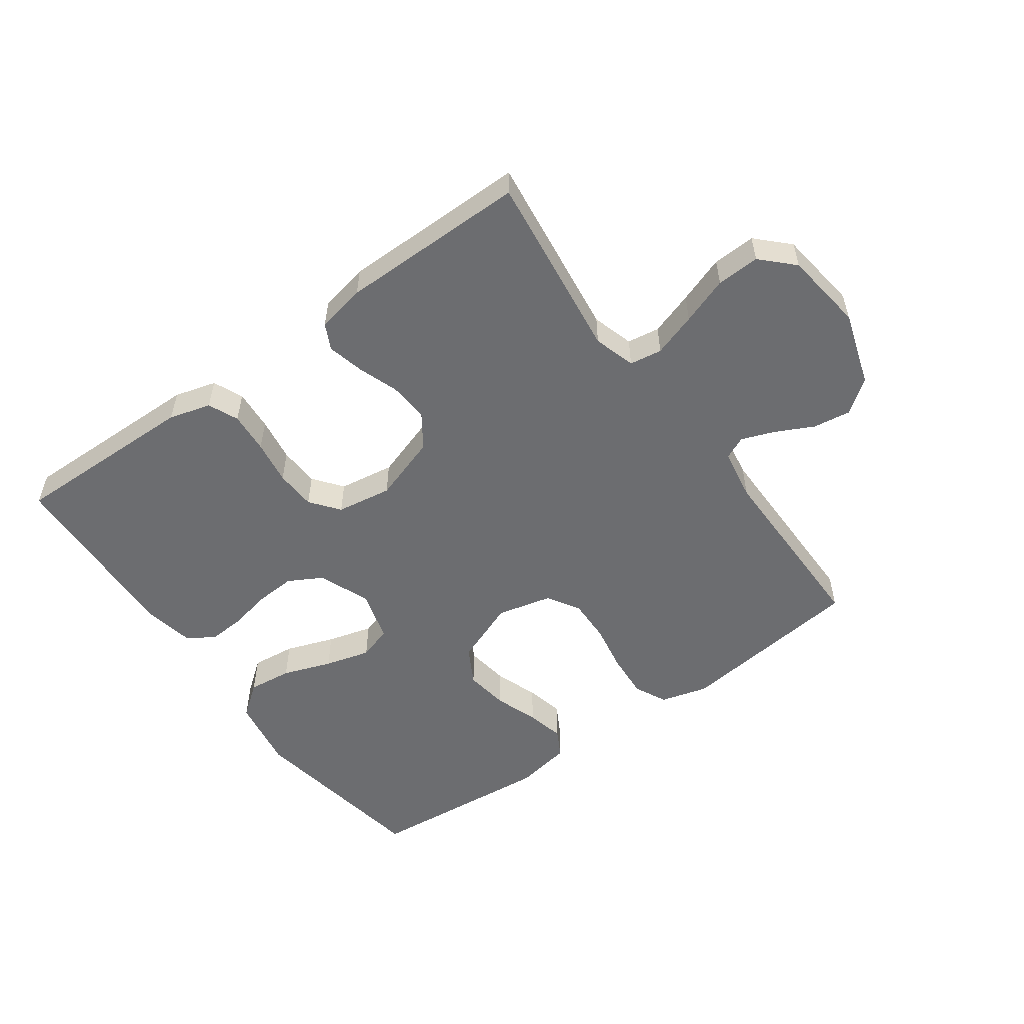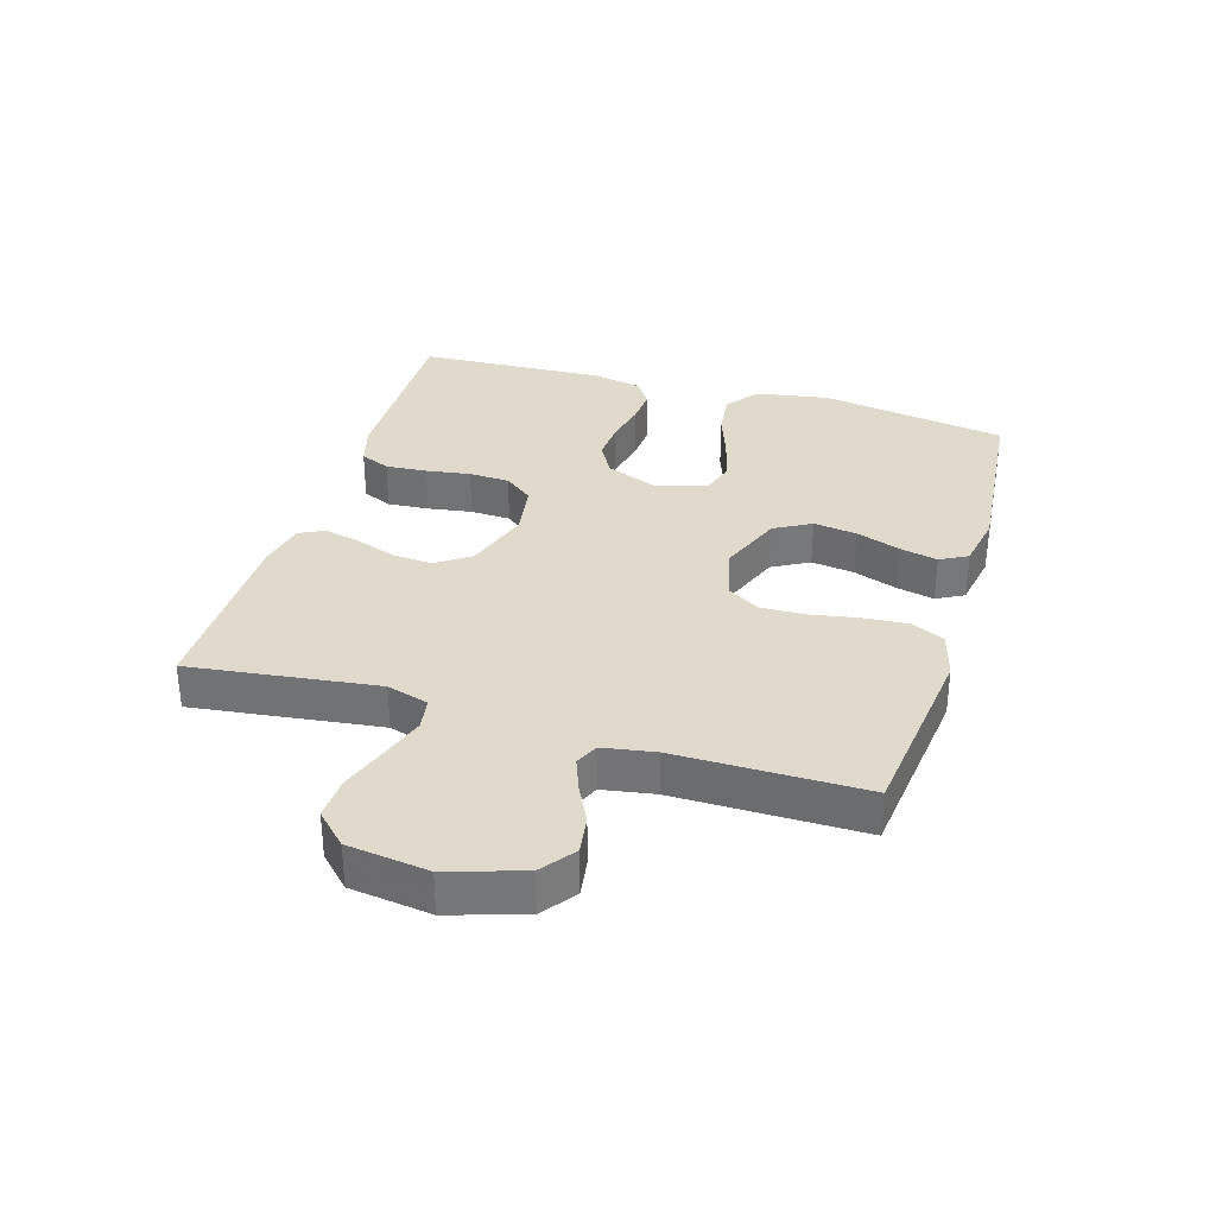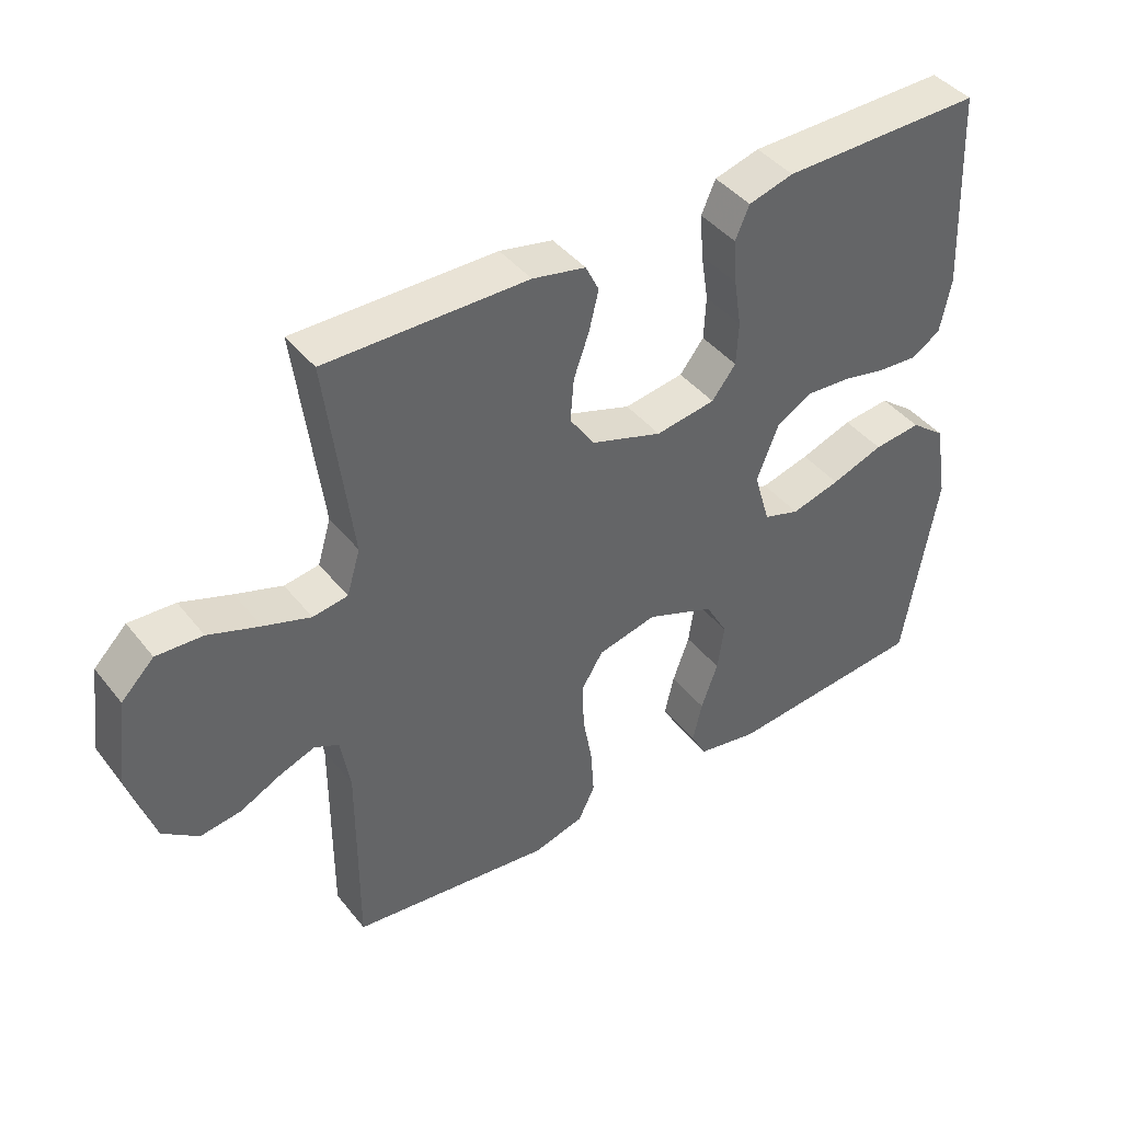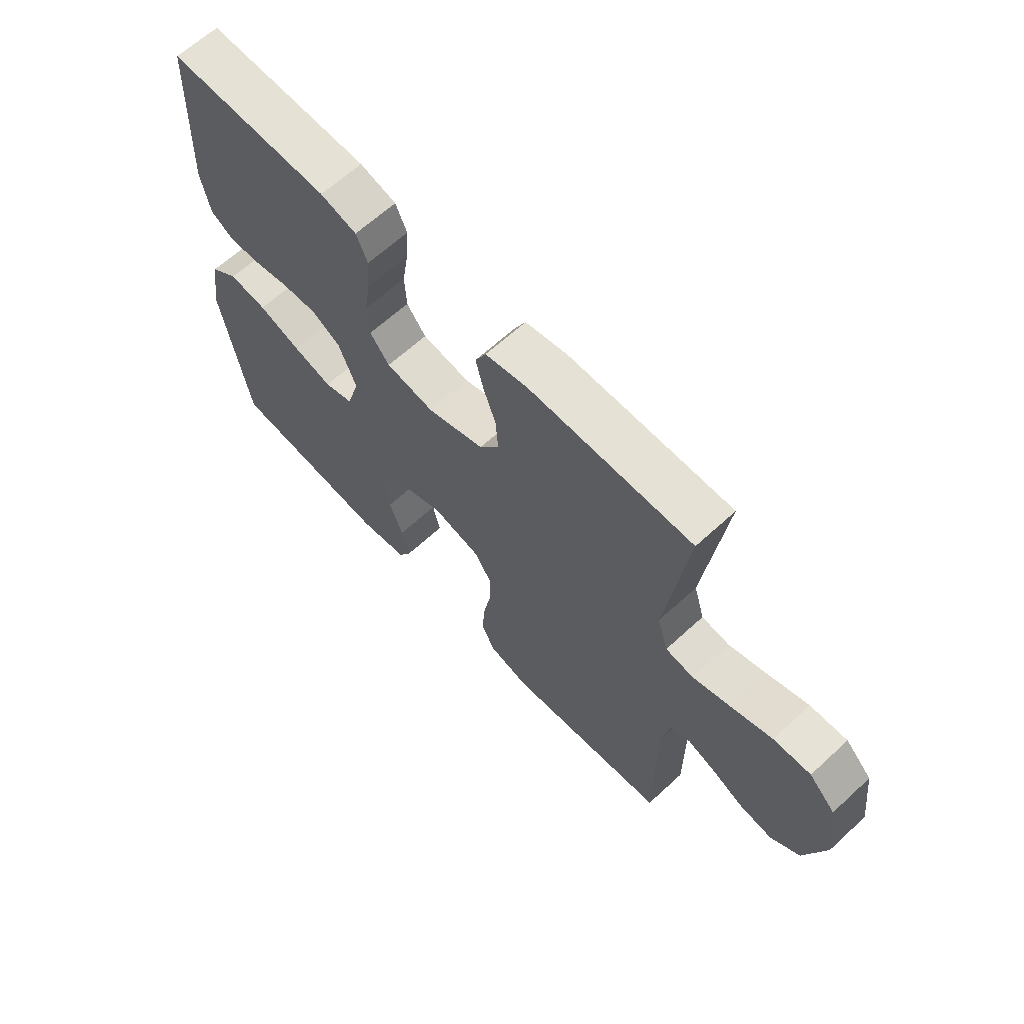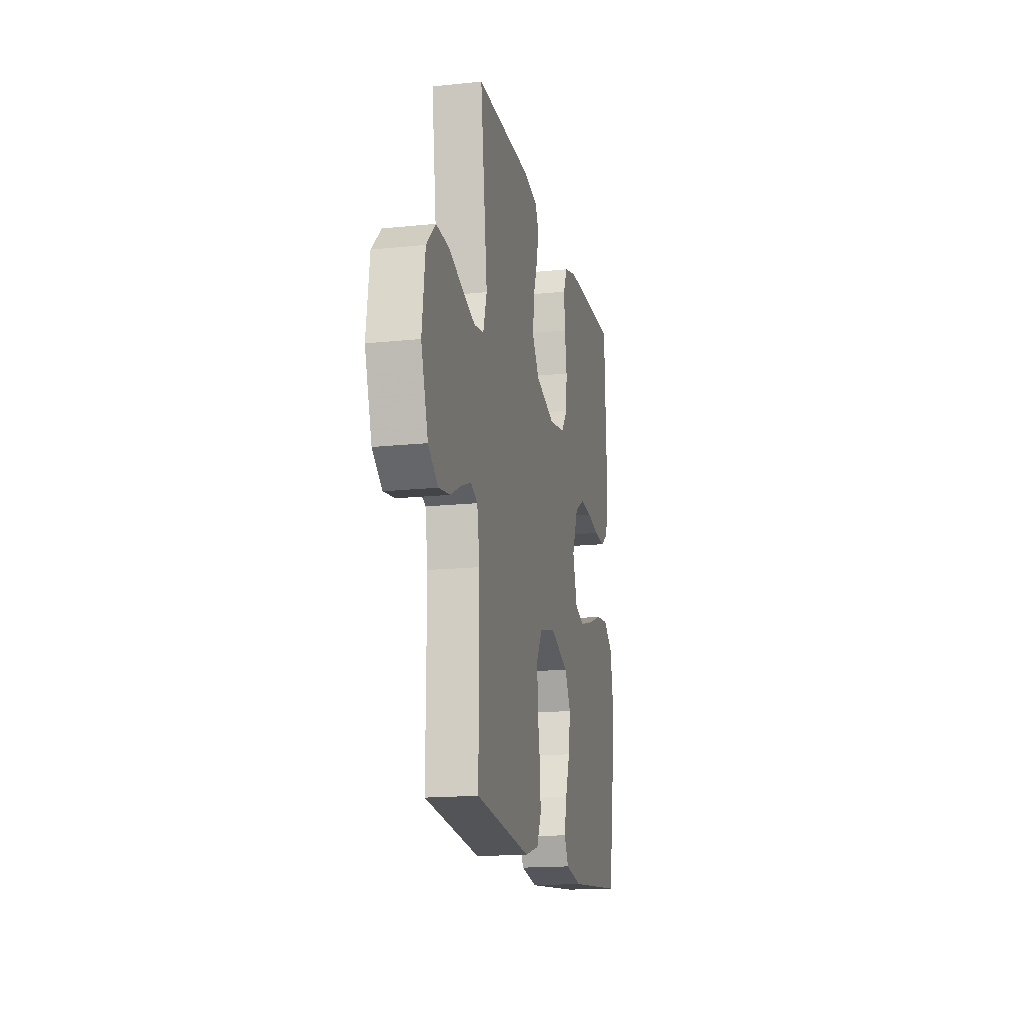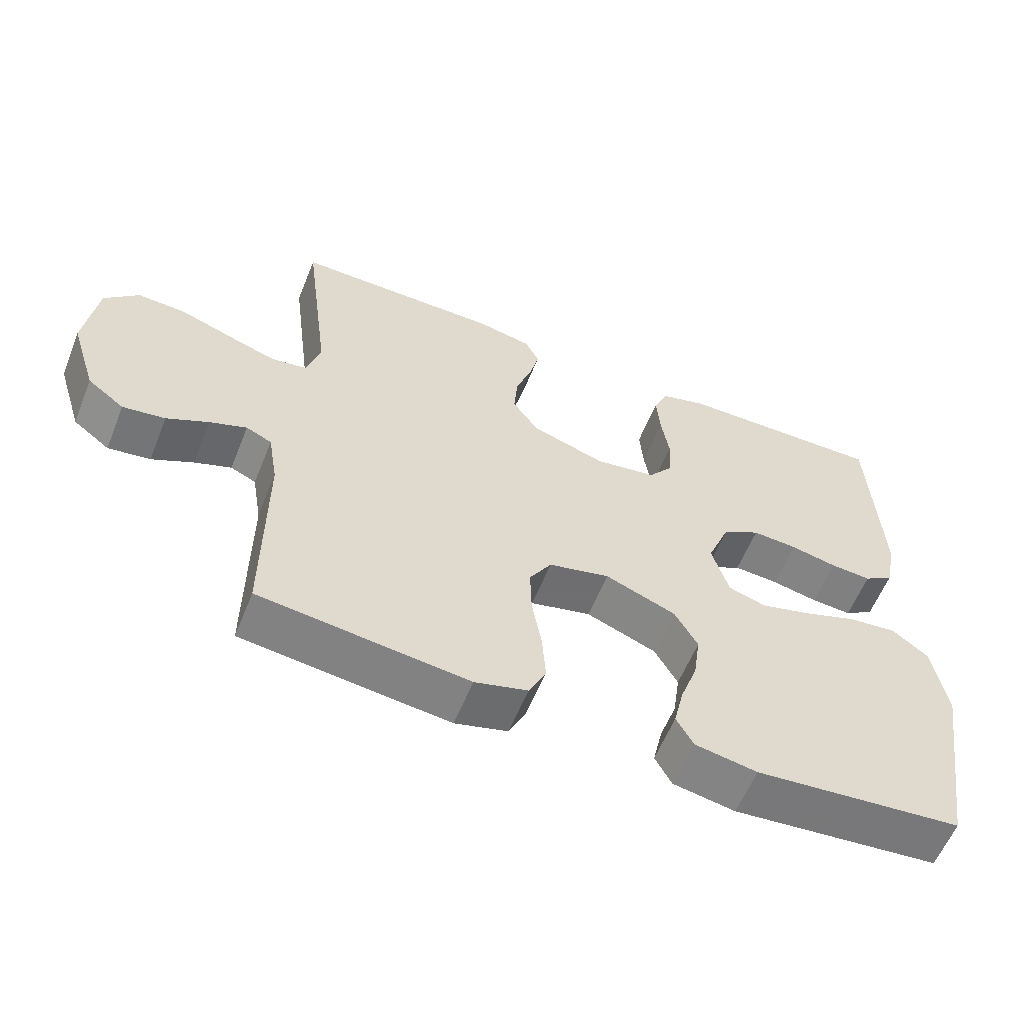
<metadata>
{"format":"obj","ext":"obj","renderer":"f3d","projection":"perspective","resolution":1024,"background":"white","views":[{"elev":-54.0,"azim":35.8,"up":"+Y"},{"elev":33.0,"azim":106.8,"up":"+Y"},{"elev":42.3,"azim":144.8,"up":"+Z"},{"elev":64.5,"azim":47.2,"up":"+Z"},{"elev":-16.4,"azim":102.1,"up":"+Z"},{"elev":-59.1,"azim":158.1,"up":"+Z"}]}
</metadata>
<code>
v -0.5 0.07 -0.5
v -0.549 0.07 -0.2
v -0.529 0.07 -0.083
v -0.477 0.07 -0.043
v -0.406 0.07 -0.051
v -0.328 0.07 -0.079
v -0.255 0.07 -0.099
v -0.201 0.07 -0.082
v -0.177 0.07 0
v -0.21 0.07 0.083
v -0.264 0.07 0.113
v -0.329 0.07 0.109
v -0.396 0.07 0.095
v -0.455 0.07 0.091
v -0.498 0.07 0.119
v -0.514 0.07 0.2
v -0.5 0.07 0.5
v -0.2 0.07 0.495
v -0.133 0.07 0.476
v -0.112 0.07 0.428
v -0.117 0.07 0.362
v -0.128 0.07 0.291
v -0.125 0.07 0.226
v -0.089 0.07 0.18
v 0 0.07 0.166
v 0.106 0.07 0.201
v 0.143 0.07 0.255
v 0.138 0.07 0.319
v 0.115 0.07 0.384
v 0.101 0.07 0.442
v 0.121 0.07 0.483
v 0.2 0.07 0.499
v 0.5 0.07 0.5
v 0.462 0.07 0.2
v 0.482 0.07 0.133
v 0.534 0.07 0.125
v 0.604 0.07 0.148
v 0.68 0.07 0.175
v 0.749 0.07 0.178
v 0.798 0.07 0.129
v 0.815 0.07 0
v 0.777 0.07 -0.119
v 0.724 0.07 -0.159
v 0.663 0.07 -0.15
v 0.603 0.07 -0.12
v 0.55 0.07 -0.1
v 0.513 0.07 -0.117
v 0.499 0.07 -0.2
v 0.5 0.07 -0.5
v 0.2 0.07 -0.535
v 0.124 0.07 -0.514
v 0.099 0.07 -0.462
v 0.104 0.07 -0.39
v 0.118 0.07 -0.312
v 0.12 0.07 -0.241
v 0.088 0.07 -0.189
v 0 0.07 -0.168
v -0.102 0.07 -0.208
v -0.135 0.07 -0.267
v -0.125 0.07 -0.337
v -0.1 0.07 -0.407
v -0.086 0.07 -0.468
v -0.11 0.07 -0.512
v -0.2 0.07 -0.528
v -0.5 0 -0.5
v -0.549 0 -0.2
v -0.529 0 -0.083
v -0.477 0 -0.043
v -0.406 0 -0.051
v -0.328 0 -0.079
v -0.255 0 -0.099
v -0.201 0 -0.082
v -0.177 0 0
v -0.21 0 0.083
v -0.264 0 0.113
v -0.329 0 0.109
v -0.396 0 0.095
v -0.455 0 0.091
v -0.498 0 0.119
v -0.514 0 0.2
v -0.5 0 0.5
v -0.2 0 0.495
v -0.133 0 0.476
v -0.112 0 0.428
v -0.117 0 0.362
v -0.128 0 0.291
v -0.125 0 0.226
v -0.089 0 0.18
v 0 0 0.166
v 0.106 0 0.201
v 0.143 0 0.255
v 0.138 0 0.319
v 0.115 0 0.384
v 0.101 0 0.442
v 0.121 0 0.483
v 0.2 0 0.499
v 0.5 0 0.5
v 0.462 0 0.2
v 0.482 0 0.133
v 0.534 0 0.125
v 0.604 0 0.148
v 0.68 0 0.175
v 0.749 0 0.178
v 0.798 0 0.129
v 0.815 0 0
v 0.777 0 -0.119
v 0.724 0 -0.159
v 0.663 0 -0.15
v 0.603 0 -0.12
v 0.55 0 -0.1
v 0.513 0 -0.117
v 0.499 0 -0.2
v 0.5 0 -0.5
v 0.2 0 -0.535
v 0.124 0 -0.514
v 0.099 0 -0.462
v 0.104 0 -0.39
v 0.118 0 -0.312
v 0.12 0 -0.241
v 0.088 0 -0.189
v 0 0 -0.168
v -0.102 0 -0.208
v -0.135 0 -0.267
v -0.125 0 -0.337
v -0.1 0 -0.407
v -0.086 0 -0.468
v -0.11 0 -0.512
v -0.2 0 -0.528
f 60 61 62 63
f 59 60 63 64
f 51 52 53 54
f 51 54 55
f 48 49 50 51
f 47 48 51 55
f 46 47 55 56
f 42 43 44 45
f 42 45 46
f 41 42 46
f 37 38 39 40
f 36 37 40 41
f 35 36 41 46
f 31 32 33 34
f 28 29 30 31
f 28 31 34 35
f 19 20 21 22
f 17 18 19 22
f 17 22 23
f 16 17 23 24
f 12 13 14 15
f 11 12 15 16
f 3 4 5 6
f 3 6 7
f 2 3 7
f 59 64 1 2
f 58 59 2 7
f 57 58 7 8
f 56 57 8 9
f 46 56 9 10
f 27 28 35 46
f 26 27 46
f 25 26 46 10
f 11 16 24 25
f 10 11 25
f 127 126 125 124
f 128 127 124 123
f 118 117 116 115
f 119 118 115
f 115 114 113 112
f 119 115 112 111
f 120 119 111 110
f 109 108 107 106
f 110 109 106
f 110 106 105
f 104 103 102 101
f 105 104 101 100
f 110 105 100 99
f 98 97 96 95
f 95 94 93 92
f 99 98 95 92
f 86 85 84 83
f 86 83 82 81
f 87 86 81
f 88 87 81 80
f 79 78 77 76
f 80 79 76 75
f 70 69 68 67
f 71 70 67
f 71 67 66
f 66 65 128 123
f 71 66 123 122
f 72 71 122 121
f 73 72 121 120
f 74 73 120 110
f 110 99 92 91
f 110 91 90
f 74 110 90 89
f 89 88 80 75
f 89 75 74
f 1 65 66 2
f 2 66 67 3
f 3 67 68 4
f 4 68 69 5
f 5 69 70 6
f 6 70 71 7
f 7 71 72 8
f 8 72 73 9
f 9 73 74 10
f 10 74 75 11
f 11 75 76 12
f 12 76 77 13
f 13 77 78 14
f 14 78 79 15
f 15 79 80 16
f 16 80 81 17
f 17 81 82 18
f 18 82 83 19
f 19 83 84 20
f 20 84 85 21
f 21 85 86 22
f 22 86 87 23
f 23 87 88 24
f 24 88 89 25
f 25 89 90 26
f 26 90 91 27
f 27 91 92 28
f 28 92 93 29
f 29 93 94 30
f 30 94 95 31
f 31 95 96 32
f 32 96 97 33
f 33 97 98 34
f 34 98 99 35
f 35 99 100 36
f 36 100 101 37
f 37 101 102 38
f 38 102 103 39
f 39 103 104 40
f 40 104 105 41
f 41 105 106 42
f 42 106 107 43
f 43 107 108 44
f 44 108 109 45
f 45 109 110 46
f 46 110 111 47
f 47 111 112 48
f 48 112 113 49
f 49 113 114 50
f 50 114 115 51
f 51 115 116 52
f 52 116 117 53
f 53 117 118 54
f 54 118 119 55
f 55 119 120 56
f 56 120 121 57
f 57 121 122 58
f 58 122 123 59
f 59 123 124 60
f 60 124 125 61
f 61 125 126 62
f 62 126 127 63
f 63 127 128 64
f 64 128 65 1

</code>
